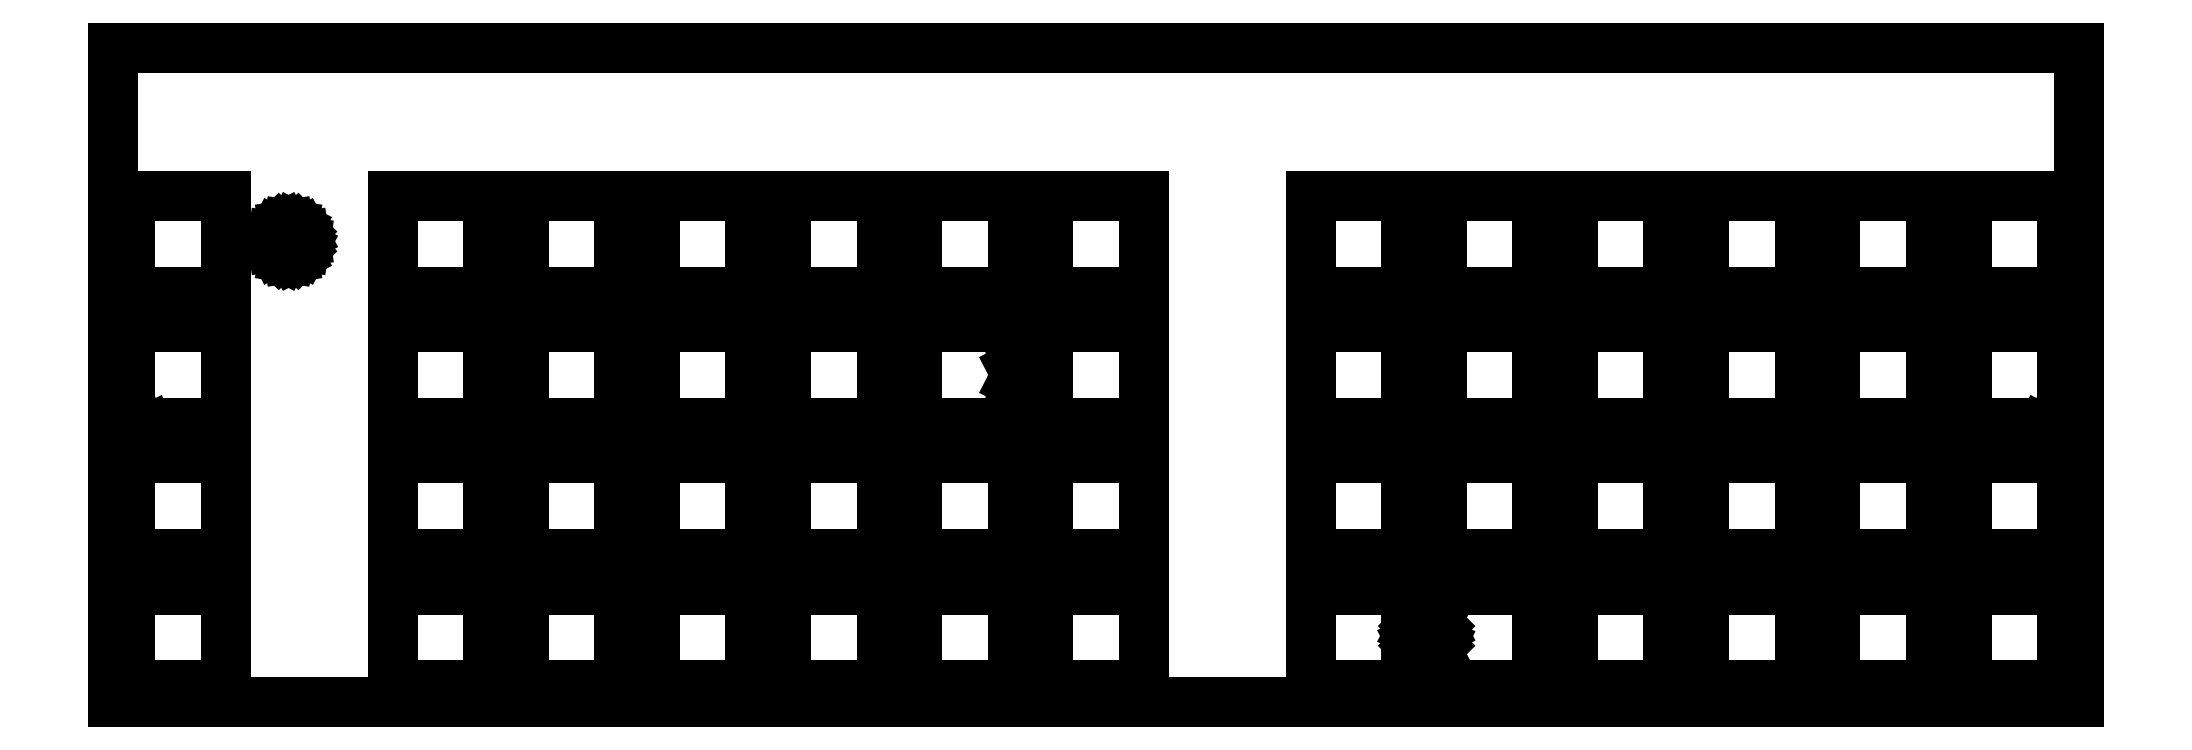
<metadata>
{"format":"dxf","ext":"dxf","renderer":"ezdxf+matplotlib","layout":"modelspace","background":"white","min_lineweight":24,"dpi":150}
</metadata>
<code>
0
SECTION
2
ENTITIES
0
LINE
8
0
10
285.6
20
41.19
30
0
11
283.1
21
41.2
31
0
0
LINE
8
0
10
283.1
20
41.2
30
0
11
283.1
21
54.9
31
0
0
LINE
8
0
10
283.1
20
54.9
30
0
11
269.3
21
54.9
31
0
0
LINE
8
0
10
269.3
20
54.9
30
0
11
269.3
21
41.05
31
0
0
LINE
8
0
10
269.3
20
41.05
30
0
11
281.3
21
41.05
31
0
0
LINE
8
0
10
281.3
20
41.05
30
0
11
280.7
21
40.73
31
0
0
LINE
8
0
10
280.7
20
40.73
30
0
11
280.2
21
40.2
31
0
0
LINE
8
0
10
280.2
20
40.2
30
0
11
279.8
21
39.52
31
0
0
LINE
8
0
10
279.8
20
39.52
30
0
11
279.7
21
38.77
31
0
0
LINE
8
0
10
279.7
20
38.77
30
0
11
279.8
21
38.02
31
0
0
LINE
8
0
10
279.8
20
38.02
30
0
11
280.2
21
37.34
31
0
0
LINE
8
0
10
280.2
20
37.34
30
0
11
280.7
21
36.81
31
0
0
LINE
8
0
10
280.7
20
36.81
30
0
11
281.4
21
36.46
31
0
0
LINE
8
0
10
281.4
20
36.46
30
0
11
282.1
21
36.35
31
0
0
LINE
8
0
10
282.1
20
36.35
30
0
11
285.6
21
36.35
31
0
0
LINE
8
0
10
285.6
20
36.35
30
0
11
285.6
21
0.4327
31
0
0
LINE
8
0
10
285.6
20
0.4327
30
0
11
0.09508
21
0.4327
31
0
0
LINE
8
0
10
0.09508
20
0.4327
30
0
11
0.09508
21
36.35
31
0
0
LINE
8
0
10
0.09508
20
36.35
30
0
11
3.595
21
36.35
31
0
0
LINE
8
0
10
3.595
20
36.35
30
0
11
4.345
21
36.46
31
0
0
LINE
8
0
10
4.345
20
36.46
30
0
11
5.019
21
36.81
31
0
0
LINE
8
0
10
5.019
20
36.81
30
0
11
5.556
21
37.34
31
0
0
LINE
8
0
10
5.556
20
37.34
30
0
11
5.901
21
38.02
31
0
0
LINE
8
0
10
5.901
20
38.02
30
0
11
6.019
21
38.77
31
0
0
LINE
8
0
10
6.019
20
38.77
30
0
11
5.901
21
39.52
31
0
0
LINE
8
0
10
5.901
20
39.52
30
0
11
5.556
21
40.2
31
0
0
LINE
8
0
10
5.556
20
40.2
30
0
11
5.019
21
40.73
31
0
0
LINE
8
0
10
5.019
20
40.73
30
0
11
4.406
21
41.05
31
0
0
LINE
8
0
10
4.406
20
41.05
30
0
11
16.43
21
41.05
31
0
0
LINE
8
0
10
16.43
20
41.05
30
0
11
16.43
21
54.9
31
0
0
LINE
8
0
10
16.43
20
54.9
30
0
11
2.581
21
54.9
31
0
0
LINE
8
0
10
2.581
20
54.9
30
0
11
2.581
21
41.19
31
0
0
LINE
8
0
10
2.581
20
41.19
30
0
11
0.09508
21
41.2
31
0
0
LINE
8
0
10
0.09508
20
41.2
30
0
11
0.09508
21
95.51
31
0
0
LINE
8
0
10
0.09508
20
95.51
30
0
11
285.6
21
95.51
31
0
0
LINE
8
0
10
285.6
20
95.51
30
0
11
285.6
21
41.19
31
0
0
LINE
8
0
10
2.581
20
16.8
30
0
11
16.43
21
16.8
31
0
0
LINE
8
0
10
16.43
20
16.8
30
0
11
16.43
21
2.946
31
0
0
LINE
8
0
10
16.43
20
2.946
30
0
11
2.581
21
2.946
31
0
0
LINE
8
0
10
2.581
20
2.946
30
0
11
2.581
21
16.8
31
0
0
LINE
8
0
10
40.68
20
16.8
30
0
11
54.53
21
16.8
31
0
0
LINE
8
0
10
54.53
20
16.8
30
0
11
54.53
21
2.946
31
0
0
LINE
8
0
10
54.53
20
2.946
30
0
11
40.68
21
2.946
31
0
0
LINE
8
0
10
40.68
20
2.946
30
0
11
40.68
21
16.8
31
0
0
LINE
8
0
10
59.73
20
16.8
30
0
11
73.58
21
16.8
31
0
0
LINE
8
0
10
73.58
20
16.8
30
0
11
73.58
21
2.946
31
0
0
LINE
8
0
10
73.58
20
2.946
30
0
11
59.73
21
2.946
31
0
0
LINE
8
0
10
59.73
20
2.946
30
0
11
59.73
21
16.8
31
0
0
LINE
8
0
10
78.78
20
16.8
30
0
11
92.63
21
16.8
31
0
0
LINE
8
0
10
92.63
20
16.8
30
0
11
92.63
21
2.946
31
0
0
LINE
8
0
10
92.63
20
2.946
30
0
11
78.78
21
2.946
31
0
0
LINE
8
0
10
78.78
20
2.946
30
0
11
78.78
21
16.8
31
0
0
LINE
8
0
10
97.83
20
16.8
30
0
11
111.7
21
16.8
31
0
0
LINE
8
0
10
111.7
20
16.8
30
0
11
111.7
21
2.946
31
0
0
LINE
8
0
10
111.7
20
2.946
30
0
11
97.83
21
2.946
31
0
0
LINE
8
0
10
97.83
20
2.946
30
0
11
97.83
21
16.8
31
0
0
LINE
8
0
10
116.9
20
16.8
30
0
11
130.7
21
16.8
31
0
0
LINE
8
0
10
130.7
20
16.8
30
0
11
130.7
21
2.946
31
0
0
LINE
8
0
10
130.7
20
2.946
30
0
11
116.9
21
2.946
31
0
0
LINE
8
0
10
116.9
20
2.946
30
0
11
116.9
21
16.8
31
0
0
LINE
8
0
10
135.9
20
16.8
30
0
11
149.8
21
16.8
31
0
0
LINE
8
0
10
149.8
20
16.8
30
0
11
149.8
21
2.946
31
0
0
LINE
8
0
10
149.8
20
2.946
30
0
11
135.9
21
2.946
31
0
0
LINE
8
0
10
135.9
20
2.946
30
0
11
135.9
21
16.8
31
0
0
LINE
8
0
10
174
20
16.8
30
0
11
187.9
21
16.8
31
0
0
LINE
8
0
10
187.9
20
16.8
30
0
11
187.9
21
2.946
31
0
0
LINE
8
0
10
187.9
20
2.946
30
0
11
174
21
2.946
31
0
0
LINE
8
0
10
174
20
2.946
30
0
11
174
21
16.8
31
0
0
LINE
8
0
10
193.1
20
16.8
30
0
11
193.1
21
10.98
31
0
0
LINE
8
0
10
193.1
20
10.98
30
0
11
192.8
21
11.5
31
0
0
LINE
8
0
10
192.8
20
11.5
30
0
11
192.3
21
12.03
31
0
0
LINE
8
0
10
192.3
20
12.03
30
0
11
191.6
21
12.38
31
0
0
LINE
8
0
10
191.6
20
12.38
30
0
11
190.9
21
12.49
31
0
0
LINE
8
0
10
190.9
20
12.49
30
0
11
190.1
21
12.38
31
0
0
LINE
8
0
10
190.1
20
12.38
30
0
11
189.4
21
12.03
31
0
0
LINE
8
0
10
189.4
20
12.03
30
0
11
188.9
21
11.5
31
0
0
LINE
8
0
10
188.9
20
11.5
30
0
11
188.6
21
10.82
31
0
0
LINE
8
0
10
188.6
20
10.82
30
0
11
188.4
21
10.07
31
0
0
LINE
8
0
10
188.4
20
10.07
30
0
11
188.6
21
9.321
31
0
0
LINE
8
0
10
188.6
20
9.321
30
0
11
188.9
21
8.646
31
0
0
LINE
8
0
10
188.9
20
8.646
30
0
11
189.4
21
8.11
31
0
0
LINE
8
0
10
189.4
20
8.11
30
0
11
190.1
21
7.764
31
0
0
LINE
8
0
10
190.1
20
7.764
30
0
11
190.9
21
7.645
31
0
0
LINE
8
0
10
190.9
20
7.645
30
0
11
191.6
21
7.764
31
0
0
LINE
8
0
10
191.6
20
7.764
30
0
11
192.3
21
8.11
31
0
0
LINE
8
0
10
192.3
20
8.11
30
0
11
192.8
21
8.646
31
0
0
LINE
8
0
10
192.8
20
8.646
30
0
11
193.1
21
9.16
31
0
0
LINE
8
0
10
193.1
20
9.16
30
0
11
193.1
21
2.946
31
0
0
LINE
8
0
10
193.1
20
2.946
30
0
11
206.9
21
2.946
31
0
0
LINE
8
0
10
206.9
20
2.946
30
0
11
206.9
21
16.8
31
0
0
LINE
8
0
10
206.9
20
16.8
30
0
11
193.1
21
16.8
31
0
0
LINE
8
0
10
212.1
20
16.8
30
0
11
226
21
16.8
31
0
0
LINE
8
0
10
226
20
16.8
30
0
11
226
21
2.946
31
0
0
LINE
8
0
10
226
20
2.946
30
0
11
212.1
21
2.946
31
0
0
LINE
8
0
10
212.1
20
2.946
30
0
11
212.1
21
16.8
31
0
0
LINE
8
0
10
231.2
20
16.8
30
0
11
245
21
16.8
31
0
0
LINE
8
0
10
245
20
16.8
30
0
11
245
21
2.946
31
0
0
LINE
8
0
10
245
20
2.946
30
0
11
231.2
21
2.946
31
0
0
LINE
8
0
10
231.2
20
2.946
30
0
11
231.2
21
16.8
31
0
0
LINE
8
0
10
250.2
20
16.8
30
0
11
264.1
21
16.8
31
0
0
LINE
8
0
10
264.1
20
16.8
30
0
11
264.1
21
2.946
31
0
0
LINE
8
0
10
264.1
20
2.946
30
0
11
250.2
21
2.946
31
0
0
LINE
8
0
10
250.2
20
2.946
30
0
11
250.2
21
16.8
31
0
0
LINE
8
0
10
269.3
20
16.8
30
0
11
283.1
21
16.8
31
0
0
LINE
8
0
10
283.1
20
16.8
30
0
11
283.1
21
2.946
31
0
0
LINE
8
0
10
283.1
20
2.946
30
0
11
269.3
21
2.946
31
0
0
LINE
8
0
10
269.3
20
2.946
30
0
11
269.3
21
16.8
31
0
0
LINE
8
0
10
2.581
20
35.85
30
0
11
16.43
21
35.85
31
0
0
LINE
8
0
10
16.43
20
35.85
30
0
11
16.43
21
22
31
0
0
LINE
8
0
10
16.43
20
22
30
0
11
2.581
21
22
31
0
0
LINE
8
0
10
2.581
20
22
30
0
11
2.581
21
35.85
31
0
0
LINE
8
0
10
40.68
20
35.85
30
0
11
54.53
21
35.85
31
0
0
LINE
8
0
10
54.53
20
35.85
30
0
11
54.53
21
22
31
0
0
LINE
8
0
10
54.53
20
22
30
0
11
40.68
21
22
31
0
0
LINE
8
0
10
40.68
20
22
30
0
11
40.68
21
35.85
31
0
0
LINE
8
0
10
59.73
20
35.85
30
0
11
73.58
21
35.85
31
0
0
LINE
8
0
10
73.58
20
35.85
30
0
11
73.58
21
22
31
0
0
LINE
8
0
10
73.58
20
22
30
0
11
59.73
21
22
31
0
0
LINE
8
0
10
59.73
20
22
30
0
11
59.73
21
35.85
31
0
0
LINE
8
0
10
78.78
20
35.85
30
0
11
92.63
21
35.85
31
0
0
LINE
8
0
10
92.63
20
35.85
30
0
11
92.63
21
22
31
0
0
LINE
8
0
10
92.63
20
22
30
0
11
78.78
21
22
31
0
0
LINE
8
0
10
78.78
20
22
30
0
11
78.78
21
35.85
31
0
0
LINE
8
0
10
97.83
20
35.85
30
0
11
111.7
21
35.85
31
0
0
LINE
8
0
10
111.7
20
35.85
30
0
11
111.7
21
22
31
0
0
LINE
8
0
10
111.7
20
22
30
0
11
97.83
21
22
31
0
0
LINE
8
0
10
97.83
20
22
30
0
11
97.83
21
35.85
31
0
0
LINE
8
0
10
116.9
20
35.85
30
0
11
130.7
21
35.85
31
0
0
LINE
8
0
10
130.7
20
35.85
30
0
11
130.7
21
22
31
0
0
LINE
8
0
10
130.7
20
22
30
0
11
116.9
21
22
31
0
0
LINE
8
0
10
116.9
20
22
30
0
11
116.9
21
35.85
31
0
0
LINE
8
0
10
135.9
20
35.85
30
0
11
149.8
21
35.85
31
0
0
LINE
8
0
10
149.8
20
35.85
30
0
11
149.8
21
22
31
0
0
LINE
8
0
10
149.8
20
22
30
0
11
135.9
21
22
31
0
0
LINE
8
0
10
135.9
20
22
30
0
11
135.9
21
35.85
31
0
0
LINE
8
0
10
174
20
35.85
30
0
11
187.9
21
35.85
31
0
0
LINE
8
0
10
187.9
20
35.85
30
0
11
187.9
21
22
31
0
0
LINE
8
0
10
187.9
20
22
30
0
11
174
21
22
31
0
0
LINE
8
0
10
174
20
22
30
0
11
174
21
35.85
31
0
0
LINE
8
0
10
193.1
20
35.85
30
0
11
206.9
21
35.85
31
0
0
LINE
8
0
10
206.9
20
35.85
30
0
11
206.9
21
22
31
0
0
LINE
8
0
10
206.9
20
22
30
0
11
193.1
21
22
31
0
0
LINE
8
0
10
193.1
20
22
30
0
11
193.1
21
35.85
31
0
0
LINE
8
0
10
212.1
20
35.85
30
0
11
226
21
35.85
31
0
0
LINE
8
0
10
226
20
35.85
30
0
11
226
21
22
31
0
0
LINE
8
0
10
226
20
22
30
0
11
212.1
21
22
31
0
0
LINE
8
0
10
212.1
20
22
30
0
11
212.1
21
35.85
31
0
0
LINE
8
0
10
231.2
20
35.85
30
0
11
245
21
35.85
31
0
0
LINE
8
0
10
245
20
35.85
30
0
11
245
21
22
31
0
0
LINE
8
0
10
245
20
22
30
0
11
231.2
21
22
31
0
0
LINE
8
0
10
231.2
20
22
30
0
11
231.2
21
35.85
31
0
0
LINE
8
0
10
250.2
20
35.85
30
0
11
264.1
21
35.85
31
0
0
LINE
8
0
10
264.1
20
35.85
30
0
11
264.1
21
22
31
0
0
LINE
8
0
10
264.1
20
22
30
0
11
250.2
21
22
31
0
0
LINE
8
0
10
250.2
20
22
30
0
11
250.2
21
35.85
31
0
0
LINE
8
0
10
269.3
20
35.85
30
0
11
283.1
21
35.85
31
0
0
LINE
8
0
10
283.1
20
35.85
30
0
11
283.1
21
22
31
0
0
LINE
8
0
10
283.1
20
22
30
0
11
269.3
21
22
31
0
0
LINE
8
0
10
269.3
20
22
30
0
11
269.3
21
35.85
31
0
0
LINE
8
0
10
40.68
20
54.9
30
0
11
54.53
21
54.9
31
0
0
LINE
8
0
10
54.53
20
54.9
30
0
11
54.53
21
41.05
31
0
0
LINE
8
0
10
54.53
20
41.05
30
0
11
40.68
21
41.05
31
0
0
LINE
8
0
10
40.68
20
41.05
30
0
11
40.68
21
54.9
31
0
0
LINE
8
0
10
59.73
20
54.9
30
0
11
73.58
21
54.9
31
0
0
LINE
8
0
10
73.58
20
54.9
30
0
11
73.58
21
41.05
31
0
0
LINE
8
0
10
73.58
20
41.05
30
0
11
59.73
21
41.05
31
0
0
LINE
8
0
10
59.73
20
41.05
30
0
11
59.73
21
54.9
31
0
0
LINE
8
0
10
78.78
20
54.9
30
0
11
92.63
21
54.9
31
0
0
LINE
8
0
10
92.63
20
54.9
30
0
11
92.63
21
41.05
31
0
0
LINE
8
0
10
92.63
20
41.05
30
0
11
78.78
21
41.05
31
0
0
LINE
8
0
10
78.78
20
41.05
30
0
11
78.78
21
54.9
31
0
0
LINE
8
0
10
97.83
20
54.9
30
0
11
111.7
21
54.9
31
0
0
LINE
8
0
10
111.7
20
54.9
30
0
11
111.7
21
41.05
31
0
0
LINE
8
0
10
111.7
20
41.05
30
0
11
97.83
21
41.05
31
0
0
LINE
8
0
10
97.83
20
41.05
30
0
11
97.83
21
54.9
31
0
0
LINE
8
0
10
116.9
20
54.9
30
0
11
116.9
21
41.05
31
0
0
LINE
8
0
10
116.9
20
41.05
30
0
11
130.7
21
41.05
31
0
0
LINE
8
0
10
130.7
20
41.05
30
0
11
130.7
21
46.96
31
0
0
LINE
8
0
10
130.7
20
46.96
30
0
11
130.9
21
47.22
31
0
0
LINE
8
0
10
130.9
20
47.22
30
0
11
131
21
47.97
31
0
0
LINE
8
0
10
131
20
47.97
30
0
11
130.9
21
48.72
31
0
0
LINE
8
0
10
130.9
20
48.72
30
0
11
130.7
21
48.98
31
0
0
LINE
8
0
10
130.7
20
48.98
30
0
11
130.7
21
54.9
31
0
0
LINE
8
0
10
130.7
20
54.9
30
0
11
116.9
21
54.9
31
0
0
LINE
8
0
10
135.9
20
54.9
30
0
11
149.8
21
54.9
31
0
0
LINE
8
0
10
149.8
20
54.9
30
0
11
149.8
21
41.05
31
0
0
LINE
8
0
10
149.8
20
41.05
30
0
11
135.9
21
41.05
31
0
0
LINE
8
0
10
135.9
20
41.05
30
0
11
135.9
21
54.9
31
0
0
LINE
8
0
10
174
20
54.9
30
0
11
187.9
21
54.9
31
0
0
LINE
8
0
10
187.9
20
54.9
30
0
11
187.9
21
41.05
31
0
0
LINE
8
0
10
187.9
20
41.05
30
0
11
174
21
41.05
31
0
0
LINE
8
0
10
174
20
41.05
30
0
11
174
21
54.9
31
0
0
LINE
8
0
10
193.1
20
54.9
30
0
11
206.9
21
54.9
31
0
0
LINE
8
0
10
206.9
20
54.9
30
0
11
206.9
21
41.05
31
0
0
LINE
8
0
10
206.9
20
41.05
30
0
11
193.1
21
41.05
31
0
0
LINE
8
0
10
193.1
20
41.05
30
0
11
193.1
21
54.9
31
0
0
LINE
8
0
10
212.1
20
54.9
30
0
11
226
21
54.9
31
0
0
LINE
8
0
10
226
20
54.9
30
0
11
226
21
41.05
31
0
0
LINE
8
0
10
226
20
41.05
30
0
11
212.1
21
41.05
31
0
0
LINE
8
0
10
212.1
20
41.05
30
0
11
212.1
21
54.9
31
0
0
LINE
8
0
10
231.2
20
54.9
30
0
11
245
21
54.9
31
0
0
LINE
8
0
10
245
20
54.9
30
0
11
245
21
41.05
31
0
0
LINE
8
0
10
245
20
41.05
30
0
11
231.2
21
41.05
31
0
0
LINE
8
0
10
231.2
20
41.05
30
0
11
231.2
21
54.9
31
0
0
LINE
8
0
10
250.2
20
54.9
30
0
11
264.1
21
54.9
31
0
0
LINE
8
0
10
264.1
20
54.9
30
0
11
264.1
21
41.05
31
0
0
LINE
8
0
10
264.1
20
41.05
30
0
11
250.2
21
41.05
31
0
0
LINE
8
0
10
250.2
20
41.05
30
0
11
250.2
21
54.9
31
0
0
LINE
8
0
10
2.581
20
73.95
30
0
11
16.43
21
73.95
31
0
0
LINE
8
0
10
16.43
20
73.95
30
0
11
16.43
21
60.1
31
0
0
LINE
8
0
10
16.43
20
60.1
30
0
11
2.581
21
60.1
31
0
0
LINE
8
0
10
2.581
20
60.1
30
0
11
2.581
21
73.95
31
0
0
LINE
8
0
10
40.68
20
73.95
30
0
11
54.53
21
73.95
31
0
0
LINE
8
0
10
54.53
20
73.95
30
0
11
54.53
21
60.1
31
0
0
LINE
8
0
10
54.53
20
60.1
30
0
11
40.68
21
60.1
31
0
0
LINE
8
0
10
40.68
20
60.1
30
0
11
40.68
21
73.95
31
0
0
LINE
8
0
10
59.73
20
73.95
30
0
11
73.58
21
73.95
31
0
0
LINE
8
0
10
73.58
20
73.95
30
0
11
73.58
21
60.1
31
0
0
LINE
8
0
10
73.58
20
60.1
30
0
11
59.73
21
60.1
31
0
0
LINE
8
0
10
59.73
20
60.1
30
0
11
59.73
21
73.95
31
0
0
LINE
8
0
10
78.78
20
73.95
30
0
11
92.63
21
73.95
31
0
0
LINE
8
0
10
92.63
20
73.95
30
0
11
92.63
21
60.1
31
0
0
LINE
8
0
10
92.63
20
60.1
30
0
11
78.78
21
60.1
31
0
0
LINE
8
0
10
78.78
20
60.1
30
0
11
78.78
21
73.95
31
0
0
LINE
8
0
10
97.83
20
73.95
30
0
11
111.7
21
73.95
31
0
0
LINE
8
0
10
111.7
20
73.95
30
0
11
111.7
21
60.1
31
0
0
LINE
8
0
10
111.7
20
60.1
30
0
11
97.83
21
60.1
31
0
0
LINE
8
0
10
97.83
20
60.1
30
0
11
97.83
21
73.95
31
0
0
LINE
8
0
10
116.9
20
73.95
30
0
11
130.7
21
73.95
31
0
0
LINE
8
0
10
130.7
20
73.95
30
0
11
130.7
21
60.1
31
0
0
LINE
8
0
10
130.7
20
60.1
30
0
11
116.9
21
60.1
31
0
0
LINE
8
0
10
116.9
20
60.1
30
0
11
116.9
21
73.95
31
0
0
LINE
8
0
10
135.9
20
73.95
30
0
11
149.8
21
73.95
31
0
0
LINE
8
0
10
149.8
20
73.95
30
0
11
149.8
21
60.1
31
0
0
LINE
8
0
10
149.8
20
60.1
30
0
11
135.9
21
60.1
31
0
0
LINE
8
0
10
135.9
20
60.1
30
0
11
135.9
21
73.95
31
0
0
LINE
8
0
10
174
20
73.95
30
0
11
187.9
21
73.95
31
0
0
LINE
8
0
10
187.9
20
73.95
30
0
11
187.9
21
60.1
31
0
0
LINE
8
0
10
187.9
20
60.1
30
0
11
174
21
60.1
31
0
0
LINE
8
0
10
174
20
60.1
30
0
11
174
21
73.95
31
0
0
LINE
8
0
10
193.1
20
73.95
30
0
11
206.9
21
73.95
31
0
0
LINE
8
0
10
206.9
20
73.95
30
0
11
206.9
21
60.1
31
0
0
LINE
8
0
10
206.9
20
60.1
30
0
11
193.1
21
60.1
31
0
0
LINE
8
0
10
193.1
20
60.1
30
0
11
193.1
21
73.95
31
0
0
LINE
8
0
10
212.1
20
73.95
30
0
11
226
21
73.95
31
0
0
LINE
8
0
10
226
20
73.95
30
0
11
226
21
60.1
31
0
0
LINE
8
0
10
226
20
60.1
30
0
11
212.1
21
60.1
31
0
0
LINE
8
0
10
212.1
20
60.1
30
0
11
212.1
21
73.95
31
0
0
LINE
8
0
10
231.2
20
73.95
30
0
11
245
21
73.95
31
0
0
LINE
8
0
10
245
20
73.95
30
0
11
245
21
60.1
31
0
0
LINE
8
0
10
245
20
60.1
30
0
11
231.2
21
60.1
31
0
0
LINE
8
0
10
231.2
20
60.1
30
0
11
231.2
21
73.95
31
0
0
LINE
8
0
10
250.2
20
73.95
30
0
11
264.1
21
73.95
31
0
0
LINE
8
0
10
264.1
20
73.95
30
0
11
264.1
21
60.1
31
0
0
LINE
8
0
10
264.1
20
60.1
30
0
11
250.2
21
60.1
31
0
0
LINE
8
0
10
250.2
20
60.1
30
0
11
250.2
21
73.95
31
0
0
LINE
8
0
10
269.3
20
73.95
30
0
11
283.1
21
73.95
31
0
0
LINE
8
0
10
283.1
20
73.95
30
0
11
283.1
21
60.1
31
0
0
LINE
8
0
10
283.1
20
60.1
30
0
11
269.3
21
60.1
31
0
0
LINE
8
0
10
269.3
20
60.1
30
0
11
269.3
21
73.95
31
0
0
LINE
8
0
10
24.81
20
69.68
30
0
11
24.13
21
69.33
31
0
0
LINE
8
0
10
24.13
20
69.33
30
0
11
23.6
21
68.8
31
0
0
LINE
8
0
10
23.6
20
68.8
30
0
11
23.25
21
68.12
31
0
0
LINE
8
0
10
23.25
20
68.12
30
0
11
23.13
21
67.37
31
0
0
LINE
8
0
10
23.13
20
67.37
30
0
11
23.25
21
66.62
31
0
0
LINE
8
0
10
23.25
20
66.62
30
0
11
23.6
21
65.94
31
0
0
LINE
8
0
10
23.6
20
65.94
30
0
11
24.13
21
65.41
31
0
0
LINE
8
0
10
24.13
20
65.41
30
0
11
24.81
21
65.06
31
0
0
LINE
8
0
10
24.81
20
65.06
30
0
11
25.56
21
64.95
31
0
0
LINE
8
0
10
25.56
20
64.95
30
0
11
26.31
21
65.06
31
0
0
LINE
8
0
10
26.31
20
65.06
30
0
11
26.98
21
65.41
31
0
0
LINE
8
0
10
26.98
20
65.41
30
0
11
27.52
21
65.94
31
0
0
LINE
8
0
10
27.52
20
65.94
30
0
11
27.86
21
66.62
31
0
0
LINE
8
0
10
27.86
20
66.62
30
0
11
27.98
21
67.37
31
0
0
LINE
8
0
10
27.98
20
67.37
30
0
11
27.86
21
68.12
31
0
0
LINE
8
0
10
27.86
20
68.12
30
0
11
27.52
21
68.8
31
0
0
LINE
8
0
10
27.52
20
68.8
30
0
11
26.98
21
69.33
31
0
0
LINE
8
0
10
26.98
20
69.33
30
0
11
26.31
21
69.68
31
0
0
LINE
8
0
10
26.31
20
69.68
30
0
11
25.56
21
69.8
31
0
0
LINE
8
0
10
25.56
20
69.8
30
0
11
24.81
21
69.68
31
0
0
ENDSEC
0
EOF

</code>
